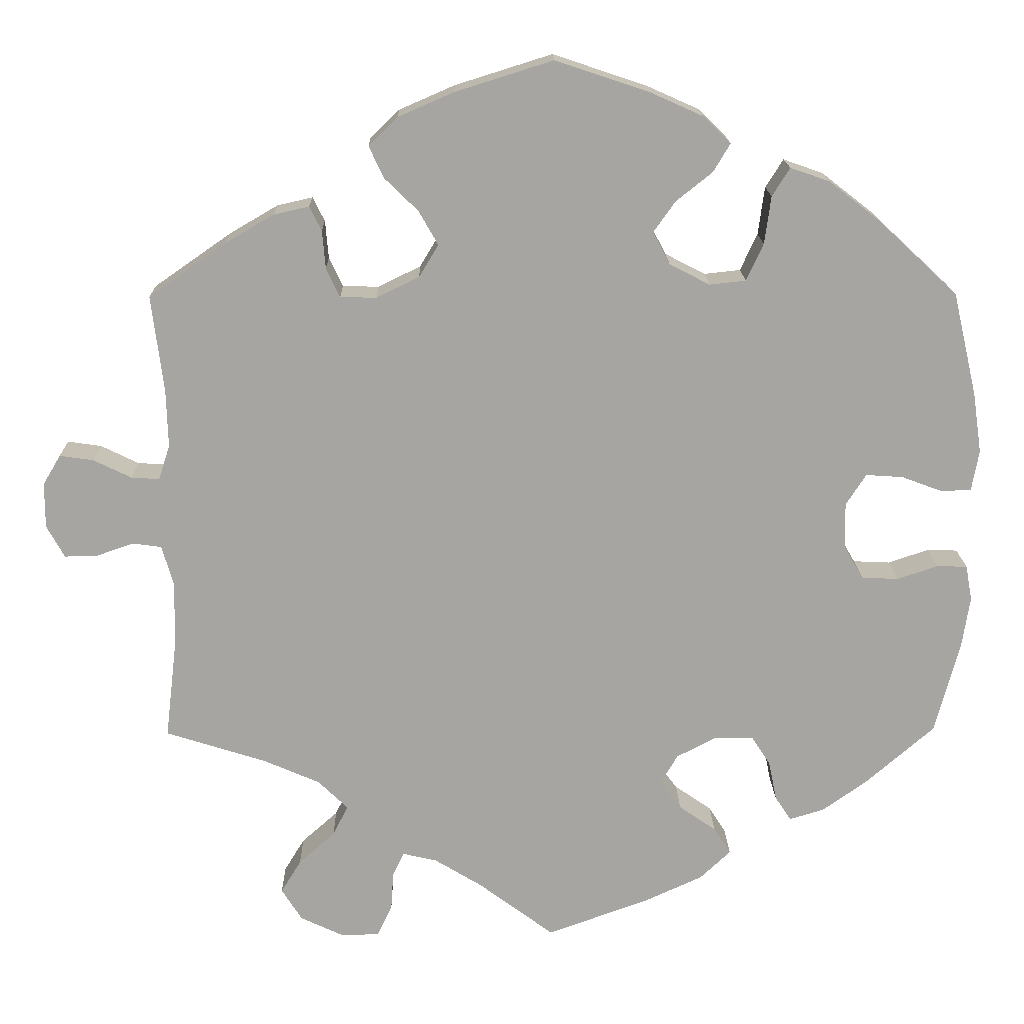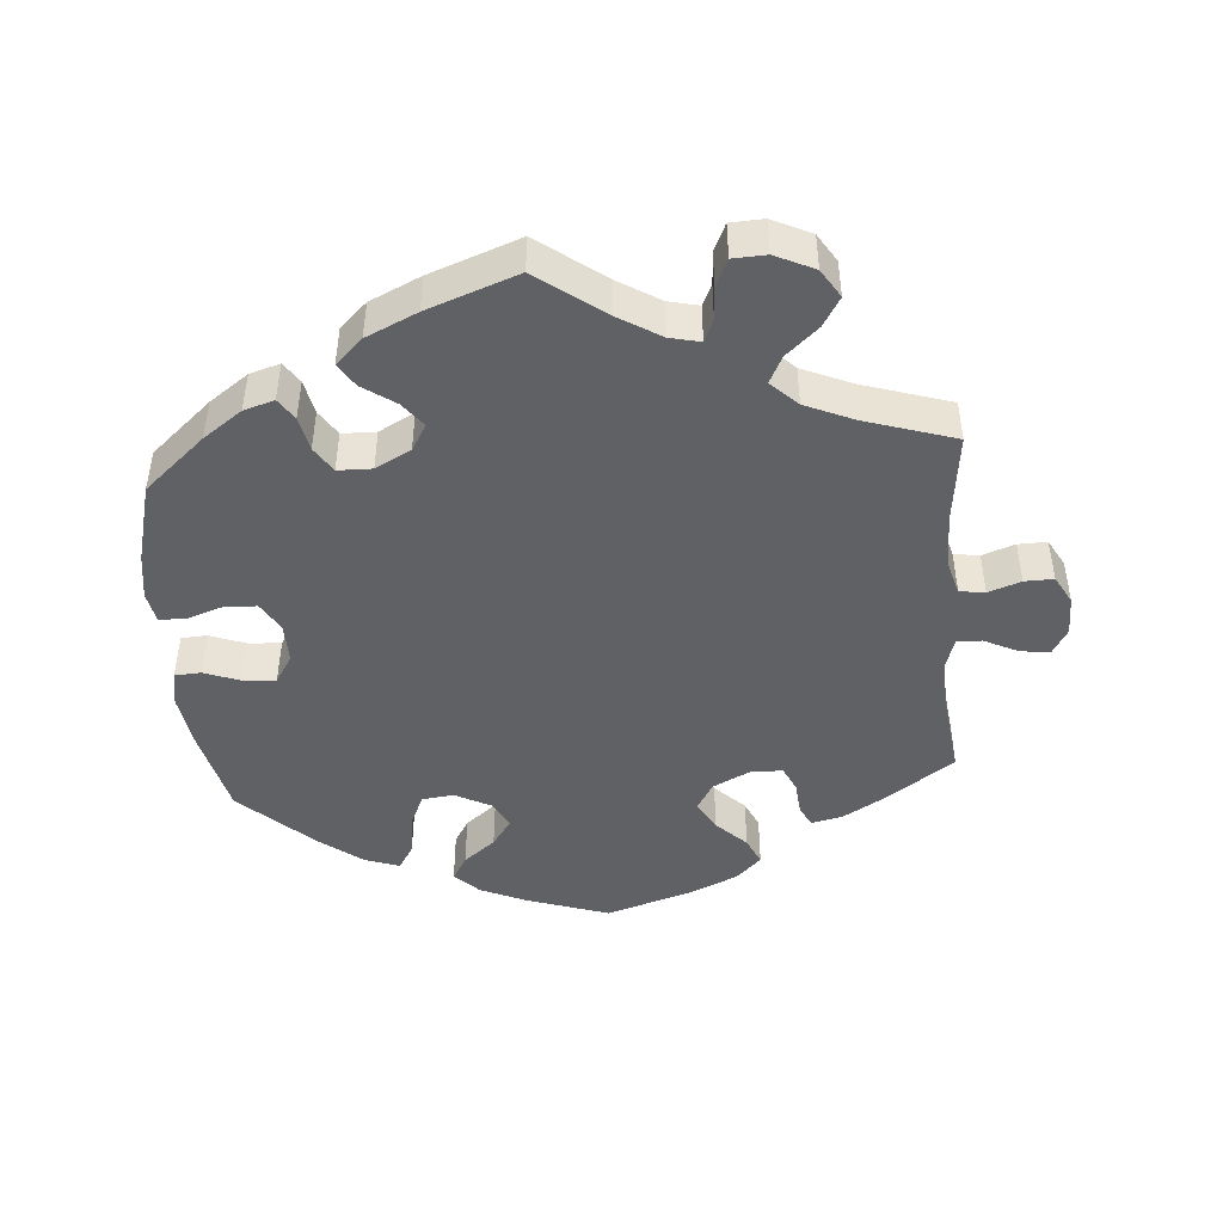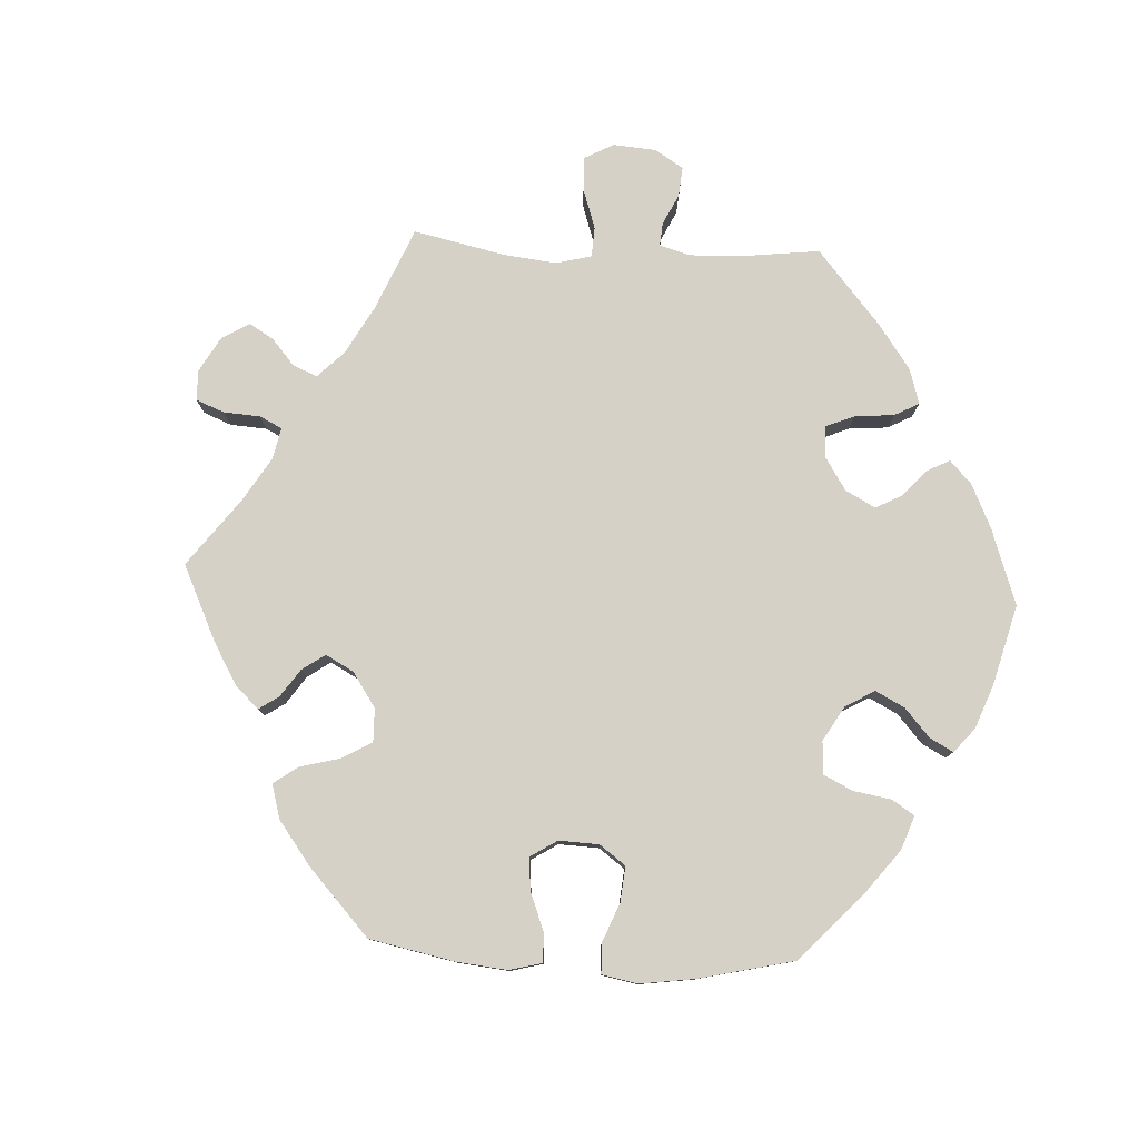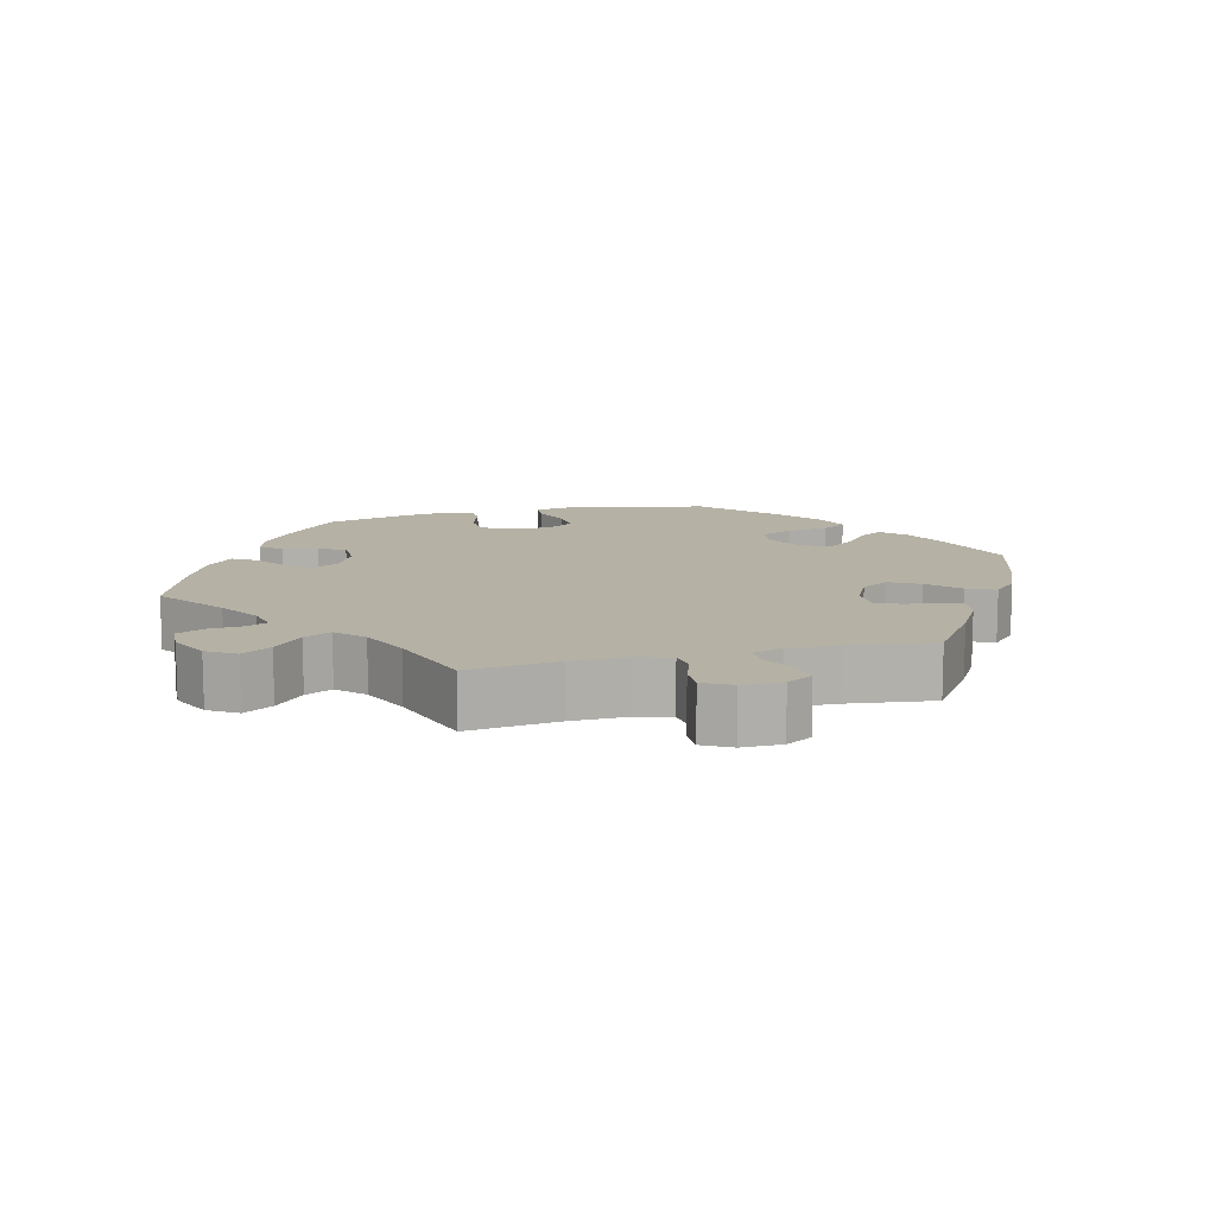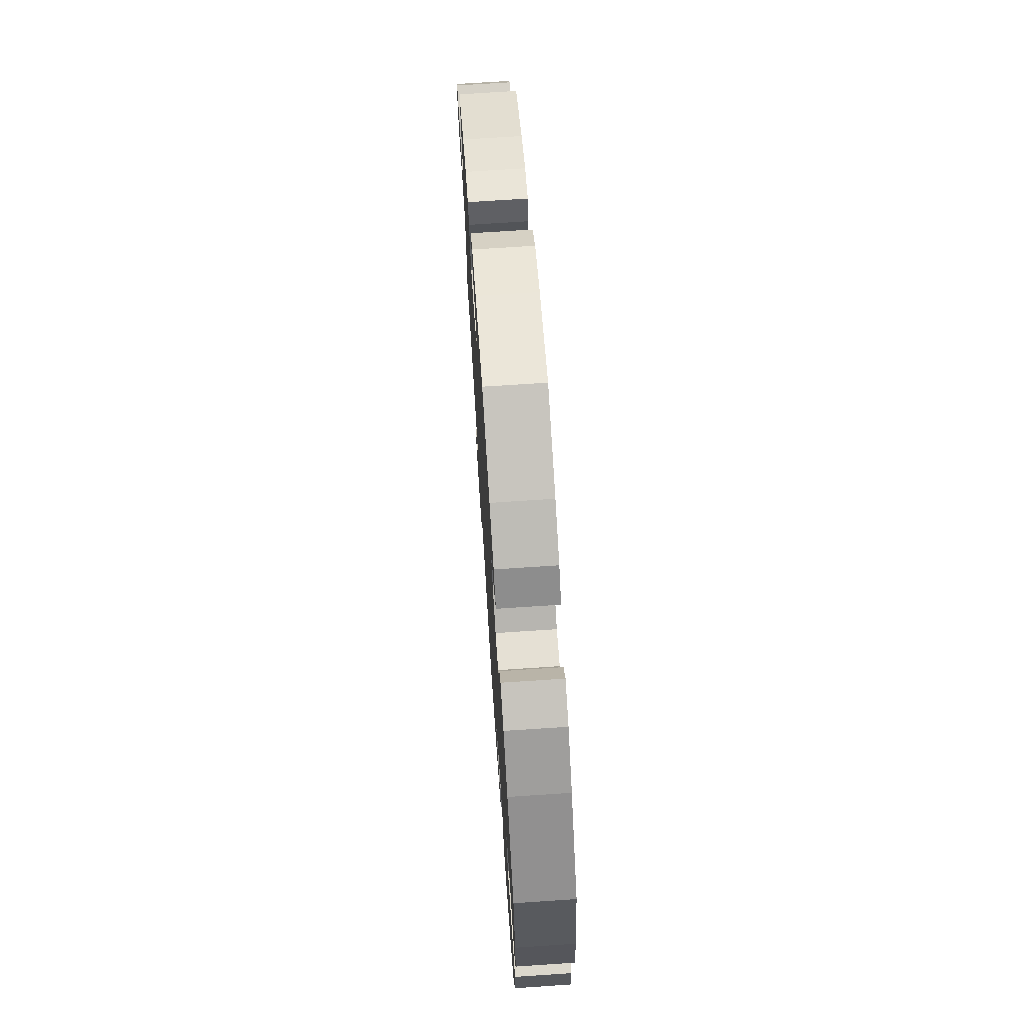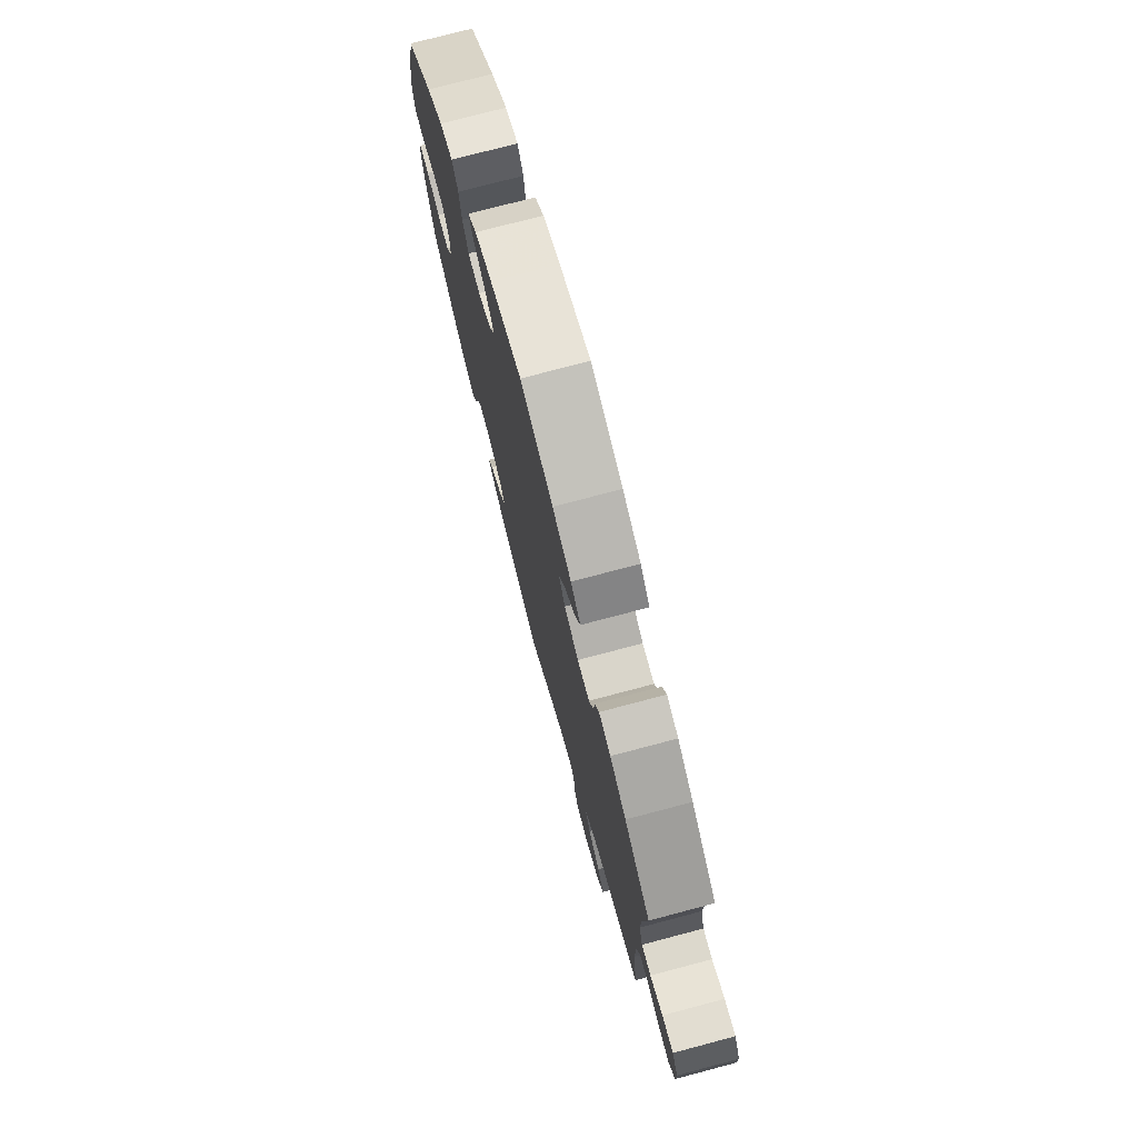
<metadata>
{"format":"obj","ext":"obj","renderer":"f3d","projection":"perspective","resolution":1024,"background":"white","views":[{"elev":16.4,"azim":-1.0,"up":"+Z"},{"elev":-45.9,"azim":-175.4,"up":"+Y"},{"elev":79.0,"azim":32.9,"up":"+Y"},{"elev":11.8,"azim":-104.3,"up":"+Y"},{"elev":71.6,"azim":86.2,"up":"+Z"},{"elev":75.6,"azim":-104.8,"up":"+Z"}]}
</metadata>
<code>
v 0.53 0.07 0.161
v 0.541 0.07 0.086
v 0.532 0.07 0.036
v 0.495 0.07 0.034
v 0.444 0.07 0.053
v 0.398 0.07 0.056
v 0.373 0.07 0.017
v 0.374 0.07 -0.04
v 0.398 0.07 -0.081
v 0.444 0.07 -0.083
v 0.494 0.07 -0.066
v 0.532 0.07 -0.067
v 0.54 0.07 -0.111
v 0.53 0.07 -0.176
v 0.5 0.07 -0.289
v 0.414 0.07 -0.364
v 0.359 0.07 -0.403
v 0.316 0.07 -0.416
v 0.296 0.07 -0.386
v 0.286 0.07 -0.337
v 0.263 0.07 -0.301
v 0.215 0.07 -0.3
v 0.165 0.07 -0.326
v 0.143 0.07 -0.363
v 0.17 0.07 -0.398
v 0.216 0.07 -0.43
v 0.237 0.07 -0.463
v 0.199 0.07 -0.499
v 0.127 0.07 -0.532
v 0 0.07 -0.578
v -0.094 0.07 -0.508
v -0.153 0.07 -0.472
v -0.196 0.07 -0.462
v -0.21 0.07 -0.492
v -0.213 0.07 -0.539
v -0.231 0.07 -0.578
v -0.278 0.07 -0.58
v -0.333 0.07 -0.554
v -0.358 0.07 -0.514
v -0.333 0.07 -0.473
v -0.288 0.07 -0.433
v -0.269 0.07 -0.395
v -0.306 0.07 -0.359
v -0.375 0.07 -0.329
v -0.501 0.07 -0.289
v -0.486 0.07 -0.162
v -0.485 0.07 -0.085
v -0.499 0.07 -0.035
v -0.535 0.07 -0.03
v -0.581 0.07 -0.046
v -0.622 0.07 -0.047
v -0.644 0.07 -0.007
v -0.644 0.07 0.049
v -0.622 0.07 0.086
v -0.58 0.07 0.08
v -0.533 0.07 0.057
v -0.498 0.07 0.055
v -0.484 0.07 0.098
v -0.486 0.07 0.169
v -0.501 0.07 0.289
v -0.405 0.07 0.356
v -0.345 0.07 0.391
v -0.301 0.07 0.401
v -0.286 0.07 0.371
v -0.282 0.07 0.324
v -0.265 0.07 0.288
v -0.22 0.07 0.287
v -0.167 0.07 0.313
v -0.143 0.07 0.353
v -0.167 0.07 0.395
v -0.209 0.07 0.436
v -0.227 0.07 0.475
v -0.191 0.07 0.51
v -0.122 0.07 0.54
v -0.001 0.07 0.578
v 0.116 0.07 0.539
v 0.181 0.07 0.51
v 0.215 0.07 0.477
v 0.194 0.07 0.442
v 0.149 0.07 0.406
v 0.122 0.07 0.368
v 0.143 0.07 0.328
v 0.193 0.07 0.302
v 0.238 0.07 0.307
v 0.259 0.07 0.353
v 0.267 0.07 0.412
v 0.289 0.07 0.447
v 0.338 0.07 0.43
v 0.4 0.07 0.382
v 0.5 0.07 0.289
v 0.53 0 0.161
v 0.541 0 0.086
v 0.532 0 0.036
v 0.495 0 0.034
v 0.444 0 0.053
v 0.398 0 0.056
v 0.373 0 0.017
v 0.374 0 -0.04
v 0.398 0 -0.081
v 0.444 0 -0.083
v 0.494 0 -0.066
v 0.532 0 -0.067
v 0.54 0 -0.111
v 0.53 0 -0.176
v 0.5 0 -0.289
v 0.414 0 -0.364
v 0.359 0 -0.403
v 0.316 0 -0.416
v 0.296 0 -0.386
v 0.286 0 -0.337
v 0.263 0 -0.301
v 0.215 0 -0.3
v 0.165 0 -0.326
v 0.143 0 -0.363
v 0.17 0 -0.398
v 0.216 0 -0.43
v 0.237 0 -0.463
v 0.199 0 -0.499
v 0.127 0 -0.532
v 0 0 -0.578
v -0.094 0 -0.508
v -0.153 0 -0.472
v -0.196 0 -0.462
v -0.21 0 -0.492
v -0.213 0 -0.539
v -0.231 0 -0.578
v -0.278 0 -0.58
v -0.333 0 -0.554
v -0.358 0 -0.514
v -0.333 0 -0.473
v -0.288 0 -0.433
v -0.269 0 -0.395
v -0.306 0 -0.359
v -0.375 0 -0.329
v -0.501 0 -0.289
v -0.486 0 -0.162
v -0.485 0 -0.085
v -0.499 0 -0.035
v -0.535 0 -0.03
v -0.581 0 -0.046
v -0.622 0 -0.047
v -0.644 0 -0.007
v -0.644 0 0.049
v -0.622 0 0.086
v -0.58 0 0.08
v -0.533 0 0.057
v -0.498 0 0.055
v -0.484 0 0.098
v -0.486 0 0.169
v -0.501 0 0.289
v -0.405 0 0.356
v -0.345 0 0.391
v -0.301 0 0.401
v -0.286 0 0.371
v -0.282 0 0.324
v -0.265 0 0.288
v -0.22 0 0.287
v -0.167 0 0.313
v -0.143 0 0.353
v -0.167 0 0.395
v -0.209 0 0.436
v -0.227 0 0.475
v -0.191 0 0.51
v -0.122 0 0.54
v -0.001 0 0.578
v 0.116 0 0.539
v 0.181 0 0.51
v 0.215 0 0.477
v 0.194 0 0.442
v 0.149 0 0.406
v 0.122 0 0.368
v 0.143 0 0.328
v 0.193 0 0.302
v 0.238 0 0.307
v 0.259 0 0.353
v 0.267 0 0.412
v 0.289 0 0.447
v 0.338 0 0.43
v 0.4 0 0.382
v 0.5 0 0.289
f 85 86 87 88
f 84 85 88 89
f 77 78 79 80
f 77 80 81
f 76 77 81
f 75 76 81
f 74 75 81 82
f 70 71 72 73
f 69 70 73 74
f 62 63 64 65
f 62 65 66
f 59 60 61 62
f 58 59 62 66
f 57 58 66 67
f 53 54 55 56
f 53 56 57
f 52 53 57
f 49 50 51 52
f 48 49 52 57
f 47 48 57 67
f 44 45 46
f 43 44 46 47
f 42 43 47 67
f 38 39 40 41
f 38 41 42
f 37 38 42
f 34 35 36 37
f 33 34 37 42
f 32 33 42 67
f 28 29 30 31
f 25 26 27 28
f 24 25 28 31
f 23 24 31 32
f 17 18 19 20
f 17 20 21
f 16 17 21
f 15 16 21
f 14 15 21 22
f 10 11 12 13
f 9 10 13 14
f 2 3 4 5
f 2 5 6
f 1 2 6
f 84 89 90 1
f 69 74 82
f 68 69 82 83
f 67 68 83
f 22 23 32 67
f 9 14 22 67
f 8 9 67
f 7 8 67 83
f 6 7 83 84
f 1 6 84
f 178 177 176 175
f 179 178 175 174
f 170 169 168 167
f 171 170 167
f 171 167 166
f 171 166 165
f 172 171 165 164
f 163 162 161 160
f 164 163 160 159
f 155 154 153 152
f 156 155 152
f 152 151 150 149
f 156 152 149 148
f 157 156 148 147
f 146 145 144 143
f 147 146 143
f 147 143 142
f 142 141 140 139
f 147 142 139 138
f 157 147 138 137
f 136 135 134
f 137 136 134 133
f 157 137 133 132
f 131 130 129 128
f 132 131 128
f 132 128 127
f 127 126 125 124
f 132 127 124 123
f 157 132 123 122
f 121 120 119 118
f 118 117 116 115
f 121 118 115 114
f 122 121 114 113
f 110 109 108 107
f 111 110 107
f 111 107 106
f 111 106 105
f 112 111 105 104
f 103 102 101 100
f 104 103 100 99
f 95 94 93 92
f 96 95 92
f 96 92 91
f 91 180 179 174
f 172 164 159
f 173 172 159 158
f 173 158 157
f 157 122 113 112
f 157 112 104 99
f 157 99 98
f 173 157 98 97
f 174 173 97 96
f 174 96 91
f 1 91 92 2
f 2 92 93 3
f 3 93 94 4
f 4 94 95 5
f 5 95 96 6
f 6 96 97 7
f 7 97 98 8
f 8 98 99 9
f 9 99 100 10
f 10 100 101 11
f 11 101 102 12
f 12 102 103 13
f 13 103 104 14
f 14 104 105 15
f 15 105 106 16
f 16 106 107 17
f 17 107 108 18
f 18 108 109 19
f 19 109 110 20
f 20 110 111 21
f 21 111 112 22
f 22 112 113 23
f 23 113 114 24
f 24 114 115 25
f 25 115 116 26
f 26 116 117 27
f 27 117 118 28
f 28 118 119 29
f 29 119 120 30
f 30 120 121 31
f 31 121 122 32
f 32 122 123 33
f 33 123 124 34
f 34 124 125 35
f 35 125 126 36
f 36 126 127 37
f 37 127 128 38
f 38 128 129 39
f 39 129 130 40
f 40 130 131 41
f 41 131 132 42
f 42 132 133 43
f 43 133 134 44
f 44 134 135 45
f 45 135 136 46
f 46 136 137 47
f 47 137 138 48
f 48 138 139 49
f 49 139 140 50
f 50 140 141 51
f 51 141 142 52
f 52 142 143 53
f 53 143 144 54
f 54 144 145 55
f 55 145 146 56
f 56 146 147 57
f 57 147 148 58
f 58 148 149 59
f 59 149 150 60
f 60 150 151 61
f 61 151 152 62
f 62 152 153 63
f 63 153 154 64
f 64 154 155 65
f 65 155 156 66
f 66 156 157 67
f 67 157 158 68
f 68 158 159 69
f 69 159 160 70
f 70 160 161 71
f 71 161 162 72
f 72 162 163 73
f 73 163 164 74
f 74 164 165 75
f 75 165 166 76
f 76 166 167 77
f 77 167 168 78
f 78 168 169 79
f 79 169 170 80
f 80 170 171 81
f 81 171 172 82
f 82 172 173 83
f 83 173 174 84
f 84 174 175 85
f 85 175 176 86
f 86 176 177 87
f 87 177 178 88
f 88 178 179 89
f 89 179 180 90
f 90 180 91 1

</code>
